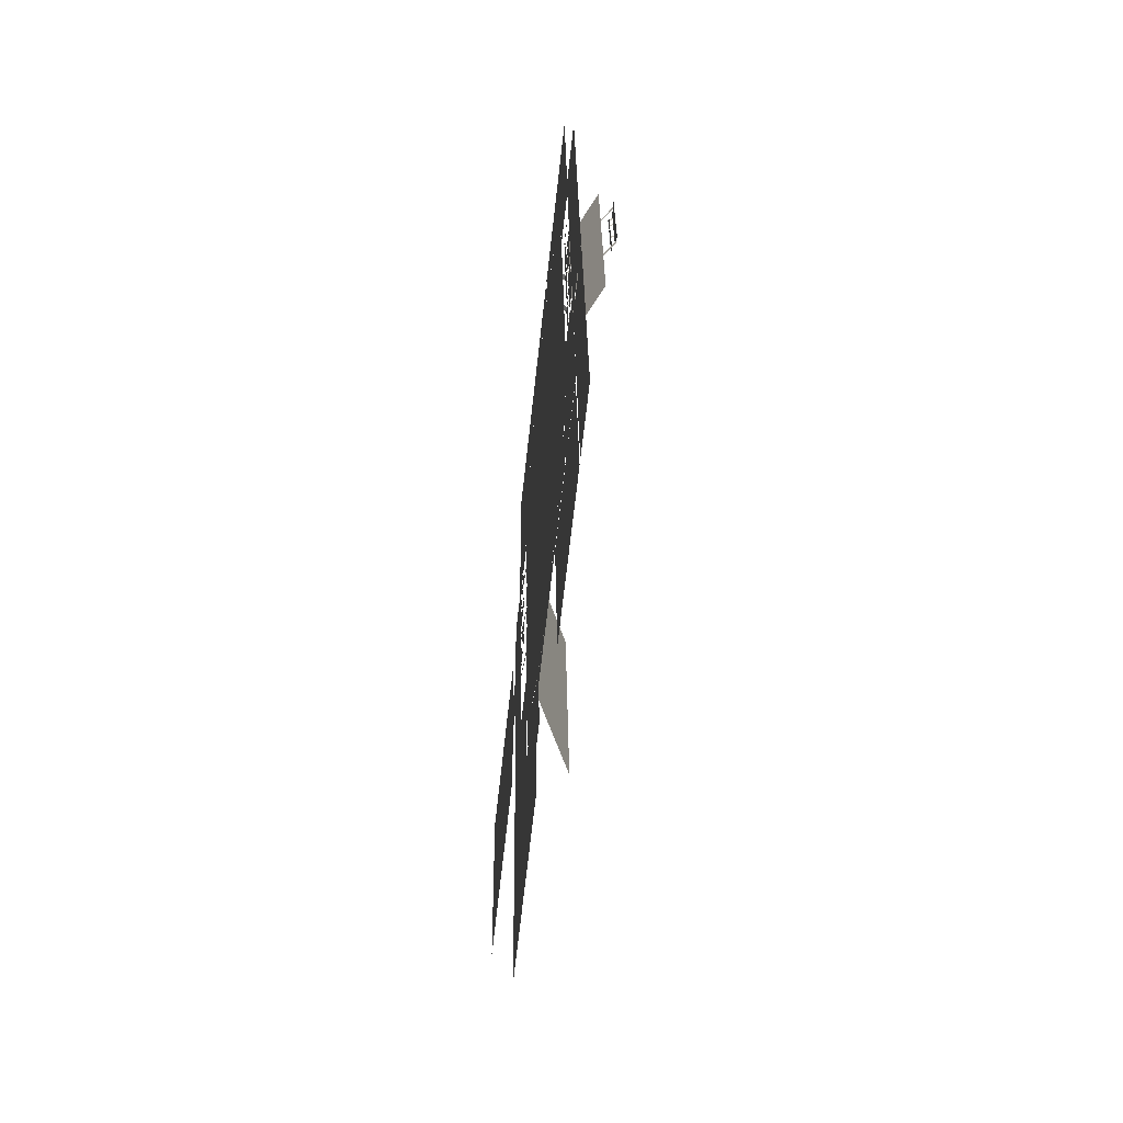
<metadata>
{"format":"obj","ext":"obj","renderer":"f3d","projection":"perspective","resolution":1024,"background":"white","views":[{"elev":-60.0,"azim":-96.4,"up":"+Y"}]}
</metadata>
<code>
g Mesh1 Model
v 586.9 1606 5.517
v 587.3 1610 5.52
v 583.9 1607 2.375
f 1 2 3
v 674.8 1597 49.17
v 675.2 1601 49.18
f 2 1 4 5
v 583.8 1576 5.496
v 671.7 1567 49.15
f 1 6 7 4
v 583.3 1573 5.493
v 596.5 1571 12.04
v 671.3 1563 49.15
f 6 8 9 10 7
v 580.4 1573 2.337
f 8 6 11
v 580.8 1577 2.341
f 11 6 12
v 576.4 1573 2.337
v 576.8 1577 2.341
f 13 11 12 14
v 575.3 1563 2.325
v 579.3 1563 2.325
v 579.6 1566 2.329
v 579.6 1566 2.329
v 580.3 1573 2.337
v 575.5 1565 2.328
f 15 16 17 18 19 11 13 20
v 573.3 1543 2.304
v 576.7 1543 2.304
v 580.2 1543 2.304
v 582.3 1562 2.325
v 573.2 1543 2.304
f 21 22 23 24 16 15 25
v 572.9 1539 2.299
v 576.3 1539 2.299
f 21 26 27 22
v 572.8 1539 2.299
v 571.6 1528 2.286
v 578.6 1527 2.286
v 579.8 1539 2.299
f 28 29 30 31 27 26
v 571.1 1523 2.28
v 578 1522 2.28
f 30 29 32 33
v 570.9 1523 2.28
v 566.6 1529 2.286
v 566 1523 2.28
f 34 32 29 35 36
f 32 29 35 36 34
v 570.5 1519 0.1119
v 565.6 1519 0.1119
f 37 34 36 38
v 566.7 1483 0.1119
v 567 1486 0.1119
v 567.2 1488 0.1119
v 564.8 1519 0.1119
v 561.1 1483 0.1119
f 39 40 41 37 38 42 43
v 582.1 1686 0.1119
v 584.2 1707 0.1119
v 434.4 1723 0.1119
v 430.7 1688 0.1119
v 398.6 1385 0.1119
v 392.3 1325 0.1119
v 504 1313 0.1119
v 542.8 1309 0.1119
v 550.3 1381 0.1119
v 560.4 1476 0.1119
v 565.8 1529 0.1119
v 569.7 1567 0.1119
v 570.5 1574 0.1119
v 580.5 1672 0.1119
f 44 45 46 47 48 49 50 51 52 53 43 42 54 55 56 57
v 487.2 1864 0.112
v 450.1 1871 0.112
v 584.6 1707 0.1119
v 583.5 1747 0.1119
v 572.3 1784 0.1119
v 551.9 1817 0.112
v 523 1844 0.112
f 58 59 46 45 60 61 62 63 64
v 340.1 1840 0.1119
v 312.5 1811 0.1119
v 292.8 1776 0.1119
v 284.7 1739 0.1119
v 284.3 1734 0.1119
v 282.5 1718 0.1119
v 281.8 1711 0.1119
v 281.1 1704 0.1119
v 281.1 1704 0.1119
v 283.8 1703 0.1119
v 410.8 1872 0.112
v 372.9 1858 0.1119
f 65 66 67 68 69 70 71 72 73 74 47 46 59 75 76
v 282.2 1718 0.1119
v 281.4 1711 0.1119
f 71 70 77 78
v 284.4 1739 0.1119
v 231.7 1744 0.1119
v 231.2 1740 0.1119
v 228 1710 0.1119
v 230.9 1709 0.1119
v 280.8 1704 0.1119
f 77 79 80 81 82 83 84 78
v 292.5 1776 0.1119
v 235.6 1782 0.1119
f 79 85 86 80
v 239.4 1819 0.1119
v 312.3 1811 0.1119
f 87 86 85 88
v 242.6 1850 0.1119
v 339.9 1840 0.1119
f 89 87 88 90
v 252.7 1948 0.112
v 350 1938 0.112
v 253.5 1948 0.112
f 91 89 90 92 93
v 380.7 1934 0.112
v 372.7 1858 0.1119
f 94 92 90 95
v 411.1 1872 0.112
v 412.9 1889 0.112
v 413.9 1899 0.112
v 417.2 1931 0.112
f 95 96 97 98 99 94
v 414 1889 0.112
v 415 1899 0.112
f 98 97 100 101
v 412.1 1872 0.112
v 450.1 1872 0.112
v 455.9 1927 0.112
v 418.3 1931 0.112
f 100 102 103 104 105 101
v 487.3 1864 0.112
v 493.5 1923 0.112
f 104 103 106 107
v 523.2 1844 0.112
v 531 1919 0.112
f 108 109 107 106
v 598.5 1836 0.112
v 606.3 1911 0.112
f 109 108 110 111
v 552.2 1817 0.112
v 596 1812 0.112
f 110 108 112 113
v 572.6 1784 0.1119
v 592.8 1782 0.112
f 113 112 114 115
v 589.1 1746 0.1119
v 583.8 1747 0.1119
f 116 115 114 117
v 672.3 1904 0.112
v 584.9 1707 0.1119
v 582.9 1687 0.1119
v 635.9 1681 0.1119
v 648.9 1680 0.1119
f 118 111 110 113 115 116 119 120 121 122
f 117 119 116
v 635.9 1681 0.1119
v 648.8 1679 0.1119
f 123 124 122 121
v 661.8 1567 0.1119
v 673.4 1677 0.1119
v 634.3 1666 0.1119
v 634.2 1665 0.1119
v 633.6 1659 0.1119
v 630.1 1626 0.1119
v 629.5 1620 0.1119
v 628.7 1612 0.1119
v 628.2 1607 0.1119
v 624 1568 0.1119
v 623.4 1561 0.1119
v 622.4 1552 0.1119
v 659.9 1548 0.1119
f 125 126 124 123 127 128 129 130 131 132 133 134 135 136 137
v 676.1 1565 0.1119
v 687.6 1675 0.1119
f 138 139 126 125
f 128 129 130 131 132 133 134 135 136 137 125 126 124 123 127
v 608.6 1668 2.445
f 140 129 128
v 607.9 1661 2.438
f 129 140 141
v 585.9 1664 2.438
v 592.8 1663 2.438
v 586.6 1670 2.445
f 142 143 141 140 144
v 583.9 1645 2.417
v 587.9 1644 2.417
v 590.9 1644 2.417
f 145 146 147 143 142
v 583.5 1641 2.413
v 587.5 1640 2.413
f 145 148 149 146
v 580.4 1611 2.379
v 584.3 1611 2.379
v 587.3 1610 2.379
v 590.5 1640 2.413
f 150 151 152 153 149 148
v 579.9 1607 2.375
f 154 3 151 150
v 583.8 1576 2.341
v 586.9 1606 2.375
f 14 12 155 156 3 154
f 3 2 151
v 590.9 1644 5.544
f 149 157 146
v 590.5 1640 5.541
f 158 157 149
v 678.4 1631 49.2
v 678.8 1635 49.2
f 157 158 159 160
f 159 160 157 158
f 160 157 158 159
v 680.5 1651 49.21
v 592.5 1660 5.555
f 157 160 161 162
f 159 158 2 5
v 624.8 1627 0.1119
v 624.1 1621 0.1119
f 130 163 164 131
v 621 1632 0.1119
v 619.8 1621 0.1119
v 624.9 1627 0.1119
v 625.3 1632 0.1119
f 165 166 164 163 167 168
v 629.8 1627 0.1119
v 632.7 1654 0.1119
v 627.7 1654 0.1119
v 626.6 1644 0.1119
v 626.4 1642 0.1119
v 625.4 1632 0.1119
f 167 169 170 171 172 173 174 168
v 608.1 1657 0.1119
v 607.1 1646 0.1119
f 171 175 176 172
v 604.2 1657 0.1119
v 602.9 1644 0.1119
v 606.8 1644 0.1119
f 177 178 179 176 175
v 601.9 1635 0.1119
f 173 179 178 180 174
v 619 1613 0.1119
v 618.5 1608 0.1119
v 623.1 1608 0.1119
f 181 182 183 133 132
v 623.1 1607 0.112
v 618.4 1607 0.112
f 184 183 182 185
v 618 1603 0.1119
v 622.3 1603 0.1119
v 627.2 1602 0.1119
v 627.7 1606 0.1119
f 185 186 187 188 189 184
v 622.2 1602 0.1119
v 621.6 1596 0.1119
v 621.4 1594 0.1119
v 620.9 1589 0.1119
v 625.9 1589 0.1119
f 187 190 191 192 193 194 188
v 602 1598 0.1119
v 598.7 1604 0.1119
v 598.1 1599 0.1119
f 195 191 190 196 197
v 597.4 1592 0.1119
v 601.3 1591 0.1119
v 601.8 1596 0.1119
f 198 199 200 195 197
v 596.3 1582 0.1119
v 624.8 1579 0.1119
f 198 201 202 194 193 199
f 192 200 199 193
v 599.7 1564 2.329
f 134 203 135
v 600.4 1570 2.337
f 203 134 204
f 18 203 204 19
v 615.7 1489 0.1119
v 614.5 1477 0.1119
v 614 1472 0.1119
v 604.7 1383 0.1119
v 604.1 1377 0.1119
v 603.9 1375 0.1119
v 649.3 1371 0.1119
v 662.6 1498 0.1119
v 667.8 1548 0.1119
f 136 205 206 207 208 209 210 211 212 213 137
v 620 1553 0.1119
v 619.4 1547 0.1119
v 614 1495 0.1119
v 613.3 1495 0.1119
v 612.6 1489 0.1119
f 136 214 215 216 217 218 205
v 614.7 1547 0.1119
v 612 1553 0.1119
v 611.4 1548 0.1119
f 219 215 214 220 221
v 611.3 1547 0.1119
v 614.7 1547 0.1119
f 221 222 223 219
v 608.3 1543 0.1119
v 606.3 1524 0.1119
v 609.6 1524 0.1119
v 616.2 1523 0.1119
v 618.6 1546 0.1119
v 608.7 1547 0.1119
f 224 225 226 227 228 223 222 229
v 609.1 1520 0.1119
v 615.8 1519 0.1119
f 226 230 231 227
v 613.4 1496 0.1119
v 605.8 1520 0.1119
v 603.8 1501 0.1119
v 603.4 1497 0.1119
v 606 1497 0.1119
v 609.4 1496 0.1119
f 232 231 230 233 234 235 236 237
v 603.2 1501 0.1119
v 602.8 1497 0.1119
f 234 238 239 235
v 605.2 1520 0.1119
v 595.2 1521 0.1119
v 592.8 1498 0.1119
f 238 240 241 242 239
v 609.3 1496 0.1119
v 605.9 1496 0.1119
f 243 237 236 244
v 605.3 1490 0.1119
f 245 218 217 243 244
v 608 1547 0.1119
v 607.6 1543 0.1119
f 224 229 246 247
v 605.6 1524 0.1119
v 598.1 1548 0.1119
v 595.6 1525 0.1119
f 248 247 246 249 250
v 591 1480 2.236
f 251 207 206
v 590.3 1474 2.229
f 207 251 252
v 569.9 1476 2.229
v 570.5 1482 2.236
f 253 252 251 254
v 570.6 1483 2.236
v 570.9 1486 2.24
v 567.2 1486 2.24
v 565.7 1472 2.223
v 569.4 1471 2.223
v 569.8 1475 2.228
f 254 255 256 257 258 259 260 253
v 573.9 1482 5.429
f 261 256 255
v 574.2 1485 5.431
f 256 261 262
v 587 1481 11.98
v 587.4 1484 11.98
f 261 263 264 262
v 661 1466 49.08
v 664.2 1496 49.1
v 589.4 1503 11.99
v 586.3 1474 11.97
f 265 266 267 264 263 268
v 664.6 1500 49.1
v 576.6 1509 5.448
v 576.2 1505 5.445
f 266 269 270 271 267
v 667.7 1529 49.12
v 579.8 1539 5.469
f 269 272 273 270
v 668.1 1533 49.13
v 593.4 1541 12.02
v 580.2 1543 5.472
f 273 272 274 275 276
v 595.8 1564 12.03
v 595.4 1561 12.03
f 274 10 9 277 278 275
v 582.6 1565 5.488
v 582.3 1562 5.486
f 279 280 278 277
f 17 280 279
f 280 17 16
f 275 278 280 276
f 273 276 27
f 27 276 22
v 573.3 1505 2.261
f 270 281 271
v 573.7 1509 2.266
f 281 270 282
v 569.3 1506 2.261
v 569.7 1510 2.266
f 283 281 282 284
v 574.2 1485 2.24
v 576.2 1505 2.261
f 257 256 285 286 281 283
v 576.7 1509 2.266
f 287 33 32 284 282
f 271 262 264 267
v 660.6 1462 49.08
v 573.1 1475 5.424
v 572.7 1471 5.421
f 288 265 268 289 290
f 290 288 265 268 289
v 569.5 1441 5.4
v 657.5 1432 49.05
f 290 291 292 288
v 569.1 1437 5.397
v 657 1428 49.05
f 293 294 292 291
v 653.9 1398 49.03
v 566 1407 5.376
f 295 294 293 296
v 565.6 1403 5.373
v 653.5 1394 49.03
f 297 298 295 296
v 563.9 1388 5.362
v 651.8 1378 49.02
f 299 300 298 297
v 563 1408 2.152
f 301 297 296
v 562.6 1404 2.148
f 297 301 302
v 558.6 1404 2.148
v 559 1408 2.152
f 303 302 301 304
v 556.9 1388 2.128
v 556.3 1382 2.121
v 563.3 1381 2.121
v 563.9 1388 2.128
v 565.6 1403 2.148
f 303 305 306 307 308 309 302
v 566 1407 2.152
v 569.1 1437 2.186
v 566.1 1438 2.186
v 562.2 1438 2.186
f 304 301 310 311 312 313
v 566.6 1442 2.19
v 562.6 1442 2.19
f 313 312 314 315
f 293 314 312
f 314 293 291
v 569.5 1441 2.19
v 572.7 1471 2.223
f 315 314 316 317 259 258
f 260 290 289
f 290 260 259
v 581 1386 2.129
f 318 209 208
v 580.3 1380 2.121
f 209 318 319
v 563.9 1388 2.129
f 319 318 320 307
v 556 1380 0.1119
v 550.7 1381 0.1119
v 534.8 1230 0.1119
v 633.9 1219 0.1119
f 321 322 323 324 211 210
v 566 1476 0.1119
v 550.4 1381 0.1119
v 565.6 1473 0.1119
f 325 53 52 326 322 321 327
v 492.1 1234 0.1119
v 487.4 1190 0.1119
v 480.2 1121 0.1119
v 622.5 1106 0.1119
v 519.2 1232 0.1119
v 495.6 1234 0.1119
v 493.9 1234 0.1119
v 493.4 1234 0.1119
f 328 329 330 331 324 323 332 333 334 335
v 455 1193 0.1119
v 475.8 1236 0.1119
v 458.4 1226 0.1119
f 336 329 328 337 338
v 451.9 1124 0.1119
v 440.3 1195 0.1119
v 433.6 1126 0.1119
v 448.5 1124 0.1119
f 339 330 329 336 340 341 342
v 445.1 1055 0.1119
v 615.3 1037 0.1119
f 343 344 331 330 339
v 420.9 1214 0.1119
v 419.1 1197 0.1119
f 338 345 346 340 336
v 380.5 1213 0.1119
v 379.2 1201 0.1119
f 346 345 347 348
v 343.3 1222 0.1119
v 341.5 1205 0.1119
f 348 347 349 350
v 307.8 1241 0.1119
v 304.5 1209 0.1119
f 351 352 350 349
v 279.5 1269 0.1119
v 274.4 1212 0.1119
f 351 353 354 352
v 258.7 1271 0.1119
v 252.8 1214 0.1119
f 353 355 356 354
v 263.4 1295 0.1265
v 261.6 1298 0.1281
f 357 358 355 353
v 494.9 1248 0.1119
f 335 359 337 328
v 495.8 1235 0.1119
v 519.4 1233 0.1119
f 360 333 332 361
v 497.4 1251 0.1119
v 534.6 1231 0.1119
f 51 50 362 360 361 363
v 385.7 1263 0.1119
v 495.2 1251 0.1119
f 362 50 49 364 365
v 252 1400 0.1119
v 249 1401 0.1119
v 246.7 1379 0.1119
v 247.3 1340 0.1119
v 260.9 1299 0.1119
v 280.1 1269 0.1119
v 307.9 1242 0.1119
v 343.4 1223 0.1119
v 380.5 1214 0.1119
f 49 48 366 367 368 369 370 371 372 373 374 364
v 274.1 1611 0.1119
v 272.9 1600 0.1119
v 264.8 1523 0.1119
v 263.5 1510 0.1119
v 253.2 1412 0.1119
f 366 48 47 74 375 376 377 378 379
v 279.3 1704 0.1119
v 269.7 1612 0.1119
f 74 73 380 381 375
v 269 1608 2.583
v 273.6 1607 2.583
f 381 382 383 375
v 268.2 1600 2.577
v 272.8 1600 2.577
f 384 385 383 382
v 265.4 1612 2.585
v 265 1608 2.582
v 265 1607 2.582
v 264.3 1601 2.578
v 263.9 1598 2.575
v 267.9 1597 2.575
v 269.4 1611 2.585
f 386 387 388 389 390 391 384 382 392
v 262.3 1612 5.39
f 393 387 386
v 261.9 1608 5.378
f 387 393 394
v 216.4 1617 28.17
v 216 1613 28.16
v 250.1 1609 11.21
v 251 1609 10.77
v 252.4 1609 10.05
v 253.3 1609 9.606
v 254.8 1609 8.89
v 255.7 1609 8.446
v 257.1 1609 7.73
v 258 1609 7.286
v 259.5 1608 6.571
v 260.4 1608 6.094
f 394 393 395 396 397 398 399 400 401 402 403 404 405 406
v 219.5 1647 28.26
v 265.4 1642 5.479
f 407 395 393 408
v 219.9 1651 28.27
v 265.8 1646 5.491
f 409 407 408 410
v 268.6 1642 2.606
f 411 410 408
v 269 1646 2.609
f 410 411 412
v 272.6 1641 2.606
v 273 1645 2.609
f 411 413 414 412
v 265.6 1642 2.606
v 262.5 1612 2.585
f 415 416 386 392 413 411
v 266 1646 2.609
v 276.1 1675 2.631
v 272.1 1675 2.63
v 269.1 1676 2.63
f 417 412 414 418 419 420
v 276.5 1679 2.633
v 272.6 1679 2.633
f 419 418 421 422
v 272.2 1705 2.651
v 271.5 1698 2.647
v 269.6 1680 2.633
v 279.1 1704 2.651
f 423 424 425 422 421 426
v 254.4 1699 2.651
f 427 424 423
v 255.2 1706 2.651
f 427 423 428
v 230.9 1709 0.1119
v 230.1 1702 0.1119
f 429 430 427 428
v 218.5 1591 0.1119
v 219.2 1598 0.1119
v 220 1605 0.1119
v 220.7 1613 0.1119
v 227.4 1703 0.1119
v 196.2 1406 0.1119
v 199.1 1406 0.1119
v 205 1463 0.1119
v 206.5 1477 0.1119
v 210.5 1515 0.1119
v 211.3 1522 0.1119
v 211.7 1526 0.1119
v 212.6 1535 0.1119
f 431 432 433 434 430 429 83 82 435 436 437 438 439 440 441 442 443
v 235.8 1589 0.1119
v 236.6 1596 0.1119
v 224.7 1590 0.1119
f 444 445 432 431 446
v 224.6 1589 0.1119
v 231.7 1588 0.1119
v 232.4 1588 0.1119
v 235.6 1587 0.1119
f 446 447 448 449 450 444
v 221.7 1589 0.1119
v 216.4 1538 0.1119
v 219.7 1538 0.1119
v 226.4 1537 0.1119
f 447 451 452 453 454 448
v 219.3 1534 0.1119
v 230 1533 0.1119
v 230.4 1537 0.1119
v 227.1 1537 0.1119
f 453 455 456 457 458 454
v 229.1 1524 0.1119
f 459 456 455 443 442
v 229.5 1561 0.1119
v 237.1 1536 0.1119
v 239.5 1560 0.1119
f 460 458 457 461 462
v 239.9 1564 0.1119
v 242.3 1587 0.1119
v 230 1565 0.1119
f 463 464 450 449 465
v 244.3 1603 2.578
f 433 466 434
v 244.9 1609 2.582
f 434 466 467
f 388 467 466 389
v 177.2 1746 0.1119
v 173.3 1709 0.1119
f 468 469 435 82 81
v 138.6 1377 0.1119
v 149 1376 0.1119
v 161.9 1375 0.1119
v 192.6 1372 0.1119
f 436 435 469 470 471 472 473
v 161.8 1374 0.1119
v 148.9 1375 0.1119
f 474 472 471 475
v 138.3 1376 0.1119
v 137.1 1365 0.1119
v 160.6 1363 0.1119
f 476 477 478 474 475
v 122.4 1225 0.112
v 179.8 1219 0.1119
v 194.5 1359 0.1119
v 183.1 1360 0.1119
f 477 479 480 481 482 478
v 104.7 1056 0.1119
v 162.1 1050 0.1119
f 479 483 484 480
v 195.7 1371 0.1119
v 184.3 1372 0.1119
f 485 486 482 481
v 196.5 1371 0.1119
v 200.1 1406 0.1119
f 473 487 488 437 436
v 189.7 1307 0.1119
v 238.3 1302 0.1119
v 242.3 1341 0.1119
v 246.4 1379 0.1119
v 248.6 1401 0.1119
v 211.7 1405 0.1119
v 210.9 1405 0.1119
v 204.3 1405 0.1119
f 487 489 490 491 492 493 494 495 496 488
v 232.5 1215 0.1119
v 251.6 1213 0.1119
v 260.6 1299 0.1119
v 180.7 1221 0.1119
v 180.8 1221 0.1119
f 497 498 499 490 489 500 501
v 232.3 1213 0.1119
v 251.4 1211 0.1119
f 497 502 503 498
v 166.5 1050 0.1119
v 305.9 1035 0.1119
v 323.6 1204 0.1119
v 184.2 1218 0.1119
f 504 505 506 503 502 507
v 247 1340 0.1119
f 491 490 499 508
f 508 492 491
v 249.8 1412 0.1119
v 212.9 1416 0.1119
f 493 509 510 494
v 205.6 1418 1.233
v 212.2 1417 1.233
f 511 496 495 512
v 212.9 1423 1.238
v 206.3 1424 1.238
f 512 513 514 511
v 227.3 1422 2.449
f 512 515 513
v 226.6 1415 2.444
f 515 512 516
v 248.6 1413 2.444
v 249.3 1420 2.449
v 242.4 1420 2.449
f 515 516 517 518 519
v 251.3 1438 2.462
v 247.3 1439 2.462
v 244.3 1439 2.462
f 519 518 520 521 522
v 251.7 1442 2.465
v 247.7 1443 2.465
f 520 523 524 521
v 244.7 1443 2.465
v 254.8 1472 2.486
v 250.8 1473 2.486
v 247.9 1473 2.486
f 525 524 523 526 527 528
v 255.2 1476 2.489
v 251.3 1476 2.489
f 527 526 529 530
v 248.3 1477 2.489
v 258.4 1506 2.51
v 254.4 1506 2.51
v 251.4 1507 2.51
f 531 530 529 532 533 534
v 258.8 1510 2.513
v 254.8 1510 2.513
f 533 532 535 536
v 258.9 1511 2.514
v 259.7 1518 2.519
v 259.9 1520 2.52
v 255.9 1521 2.52
v 255.6 1518 2.518
f 535 537 538 539 540 541 536
v 259.9 1518 2.519
v 263.5 1510 2.514
v 264.3 1518 2.519
f 542 538 537 543 544
v 260.4 1523 0.1119
f 544 377 545 542
v 268.5 1600 0.1119
f 376 546 545 377
v 252.9 1521 2.52
v 261.9 1540 2.534
v 257.9 1540 2.534
v 254.9 1540 2.534
f 547 540 539 548 549 550
v 262.3 1544 2.537
v 258.3 1544 2.537
f 549 548 551 552
v 255.4 1544 2.537
v 265.5 1574 2.558
v 261.5 1574 2.558
v 258.5 1574 2.558
f 553 552 551 554 555 556
v 265.9 1578 2.561
v 261.9 1578 2.561
f 555 554 557 558
v 258.9 1578 2.561
v 261 1598 2.575
f 559 558 557 391 390 560
v 258.7 1578 5.289
f 561 555 558
v 258.3 1574 5.277
f 555 561 562
v 212.4 1579 28.06
v 247 1579 11.12
v 212.8 1583 28.07
f 563 562 561 564 565
v 209.3 1549 27.97
v 255.2 1544 5.188
f 563 566 567 562
v 243 1542 11.01
v 254.7 1540 5.176
v 208.8 1545 27.96
f 568 569 567 566 570
v 240.6 1519 10.94
v 252.3 1517 5.108
v 252.4 1518 5.109
v 252.7 1521 5.118
f 569 568 571 572 573 574
v 205.7 1515 27.87
v 239.9 1512 10.92
f 570 575 576 571 568
v 205.3 1511 27.86
v 239.4 1508 10.91
f 575 577 578 576
v 192.6 1513 37.47
f 575 579 577
v 193 1517 37.47
f 579 575 580
v 193 1517 37.47
v 187.3 1518 37.47
v 186.8 1513 37.47
f 579 580 581 582 583
v 198.8 1516 37.47
v 200.1 1528 37.48
v 198.4 1529 37.48
v 188.5 1530 37.48
f 582 581 584 585 586 587
v 198.7 1532 37.48
v 188.9 1533 37.48
f 586 588 589 587
f 586 588 589 587
f 586 588 589 587
v 190.2 1546 37.49
v 200.5 1532 37.48
v 201.8 1544 37.49
v 200 1544 37.49
f 590 589 588 591 592 593
v 200.4 1548 37.5
v 190.6 1549 37.5
f 590 593 594 595
v 201.8 1544 34.57
v 202.2 1548 34.57
f 596 597 594 593
v 201.6 1542 34.57
v 207 1541 34.57
v 211.2 1581 34.6
v 208.8 1582 34.6
v 205.8 1582 34.6
v 205.4 1579 34.6
f 596 598 599 600 601 602 603 597
v 206 1532 34.56
v 200.6 1532 34.56
f 604 599 598 605
v 205.8 1582 34.6
v 208.8 1582 34.6
f 606 602 601 607
v 206.4 1588 34.6
v 211.3 1582 34.6
v 211.9 1588 34.6
f 608 606 607 609 610
v 204 1582 37.52
v 203.6 1579 37.52
f 603 602 611 612
v 194.2 1583 37.52
v 193.8 1580 37.52
f 611 613 614 612
v 195.5 1596 37.53
v 205.8 1582 37.52
v 205.8 1582 37.52
v 207.1 1595 37.53
v 207.1 1595 37.53
v 205.3 1595 37.53
f 615 613 611 616 617 618 619 620
v 205.7 1598 37.53
v 195.9 1599 37.53
f 621 622 615 620
v 197.5 1615 37.55
v 207.4 1598 37.53
v 209.1 1614 37.55
v 203.2 1614 37.55
f 623 622 621 624 625 626
v 203.6 1618 37.55
v 197.9 1619 37.55
f 623 626 627 628
f 396 627 626
f 627 396 395
v 207.1 1595 34.61
v 207.5 1598 34.61
f 629 630 621 620
v 210.1 1594 34.61
v 212.6 1594 34.61
v 214.5 1613 34.62
v 209.1 1613 34.62
f 630 629 631 632 633 634
v 207.1 1594 34.61
v 210.1 1594 34.61
f 629 635 636 631
v 206.5 1588 34.6
v 211.9 1588 34.6
v 212.5 1594 34.61
f 635 637 638 639 636
v 202.2 1548 37.5
v 205.4 1579 37.52
f 640 641 612 614 595 594
v 236.3 1478 10.82
v 202.2 1482 27.77
f 642 578 577 643
v 248 1477 4.987
v 251.2 1507 5.076
f 644 645 578 642
f 645 578 642 644
v 251.6 1511 5.088
f 576 578 645 646
f 578 645 646 576
f 645 536 646
f 536 645 533
v 247.6 1473 4.975
v 201.7 1478 27.76
f 647 644 642 643 648
f 527 644 647
f 644 527 530
v 198.6 1448 27.67
v 244.5 1443 4.886
f 648 649 650 647
v 198.2 1444 27.66
v 244.1 1439 4.874
f 649 651 652 650
v 242.4 1423 4.827
v 196.5 1428 27.61
f 653 652 651 654
f 521 650 652
f 650 521 524
f 541 574 573
f 574 541 540
f 549 567 569
f 567 549 552
v 260.8 1598 5.348
v 249 1599 11.18
f 561 655 656 564
v 249.4 1603 11.19
v 261.1 1601 5.358
v 259.7 1601 6.074
v 258.7 1602 6.55
v 257.3 1602 7.266
v 256.4 1602 7.71
v 255 1602 8.426
v 254.1 1602 8.87
v 252.6 1602 9.585
v 251.7 1602 10.03
v 250.3 1602 10.74
f 657 656 655 658 659 660 661 662 663 664 665 666 667
f 565 564 656 657 397 396
f 655 389 658
f 655 390 389
v 235.7 1520 2.518
v 234.9 1512 2.513
f 668 669 536 541
f 668 440 669
f 440 668 441
v 219.8 1461 0.1119
v 220.4 1467 0.1119
v 220.7 1470 0.1119
v 221.3 1475 0.1119
f 438 670 671 672 673 439
v 223.7 1460 0.1119
v 224.4 1466 0.1119
v 219.8 1461 0.1119
f 674 675 671 670 676
v 212.6 1457 0.1119
v 223.3 1456 0.1119
v 209.2 1462 0.1119
v 208.8 1458 0.1119
f 677 678 674 676 679 680
v 212.4 1456 0.1119
v 208.6 1456 0.1119
f 681 677 680 682
v 207.9 1449 0.1119
v 211.2 1449 0.1119
v 215.8 1449 0.1119
v 222.5 1448 0.1119
v 223.2 1454 0.1119
f 681 682 683 684 685 686 687
v 211.2 1448 0.1119
v 215.8 1448 0.1119
f 685 684 688 689
v 218.6 1426 0.1119
v 220.8 1447 0.1119
v 209 1449 0.1119
v 206.8 1428 0.1119
f 690 691 689 688 692 693
v 224.7 1469 0.1119
v 225.4 1475 0.1119
v 221.3 1476 0.1119
f 694 695 696 673 672
v 225.8 1479 0.1119
v 219.2 1480 0.1119
v 218.8 1476 0.1119
f 696 695 697 698 699
v 214 1477 0.1119
v 214.4 1481 0.1119
f 700 699 698 701
v 219.3 1481 0.1119
v 214.5 1481 0.1119
f 701 698 702 703
v 227.7 1509 0.1119
v 214.3 1511 0.1119
v 211.3 1482 0.1119
v 224.6 1480 0.1119
f 704 705 706 703 702 707
v 210.8 1477 0.1119
v 211.2 1481 0.1119
f 708 700 701 709
v 269 1676 5.58
f 422 710 419
v 269.4 1680 5.591
f 422 711 710
v 223.5 1684 28.37
v 223.1 1680 28.36
f 710 711 712 713
v 271.1 1696 5.639
v 225.2 1700 28.42
f 714 715 712 711
f 410 710 713 409
v 248.8 1413 0.1119
v 250.2 1412 0.1119
v 259.1 1511 0.1119
f 716 717 379 378 718
f 366 379 717 367
v 421 1215 0.1119
v 458.3 1226 0.1119
v 494.9 1248 0.1119
f 364 374 719 720 721 365
v 693.8 1545 0.1119
v 688.5 1495 0.1119
f 722 213 212 723
v 695.7 1563 0.1119
f 213 722 724 138 125 137
v 696.9 1563 0.1119
v 695 1545 0.1119
f 725 724 722 726
v 679.8 1402 0.1119
v 865.9 1382 0.1119
v 891.5 1624 0.1119
v 705.4 1644 0.1119
f 727 728 729 730 725 726
v 590.8 1685 0.1119
v 590 1678 0.1119
v 589.3 1671 0.112
f 127 123 731 732 733
v 588.5 1671 0.1119
v 589.2 1678 0.1119
f 734 733 732 735
v 590 1685 0.1119
v 582.5 1686 0.1119
v 586.5 1671 0.1119
f 736 737 44 57 738 734 735
v 576.3 1574 0.1119
f 738 57 56 739
v 571.5 1528 0.1119
v 575.5 1566 0.1119
f 740 741 55 54
g Mesh2 Model
v 204.4 1516 34.56
v 206 1531 34.56
v 200.5 1532 34.56
v 198.9 1517 34.56
f 742 743 744 745

</code>
